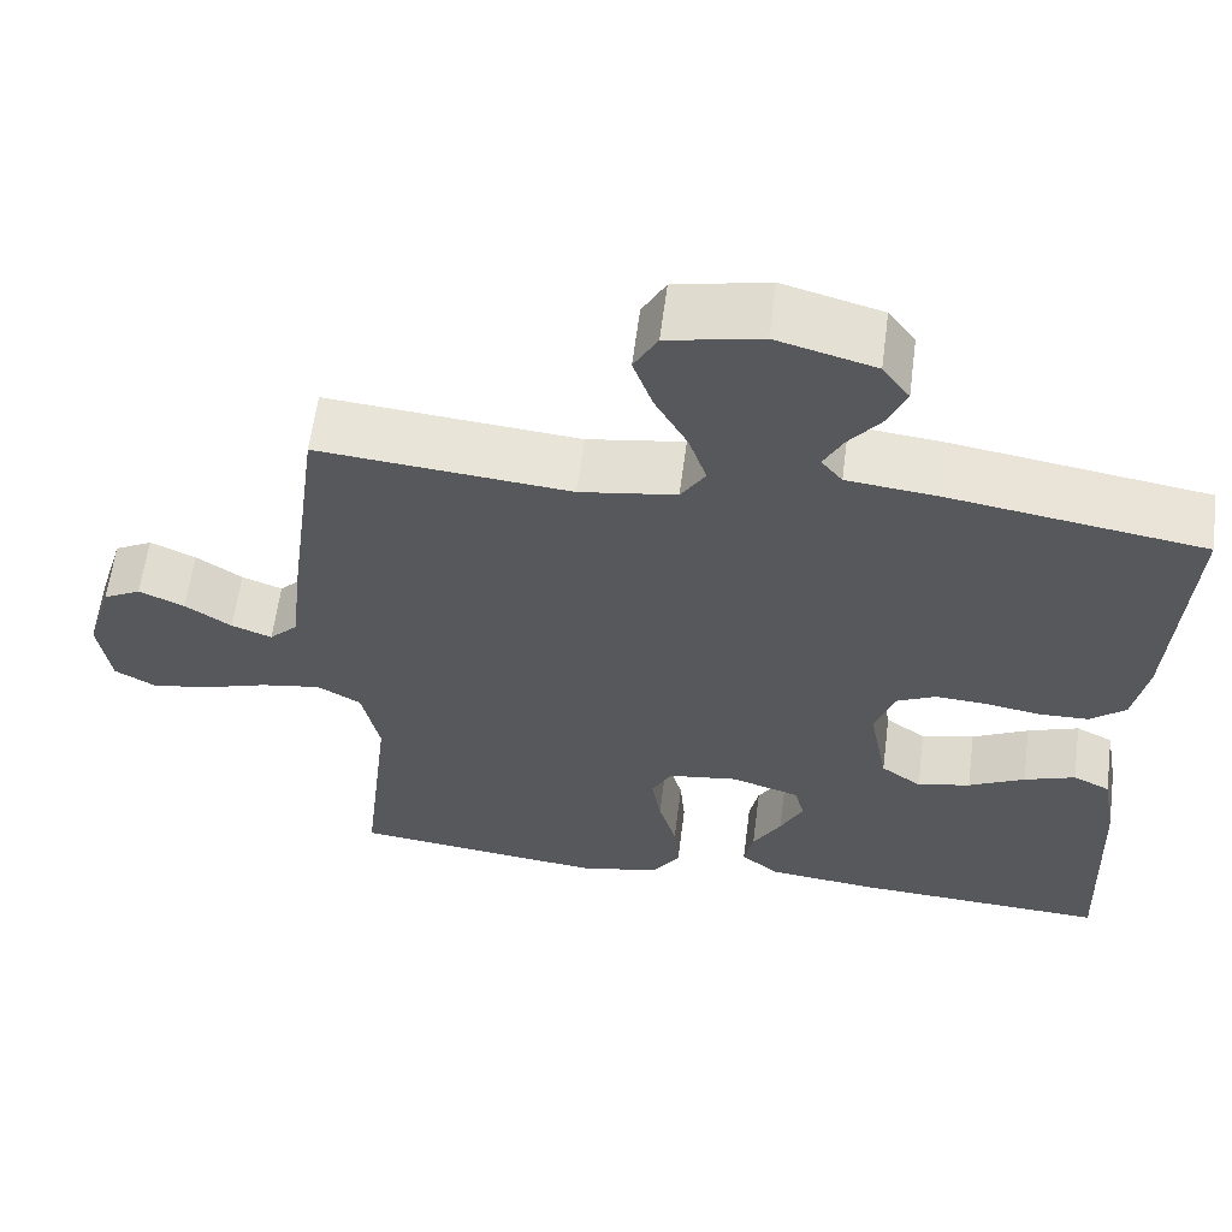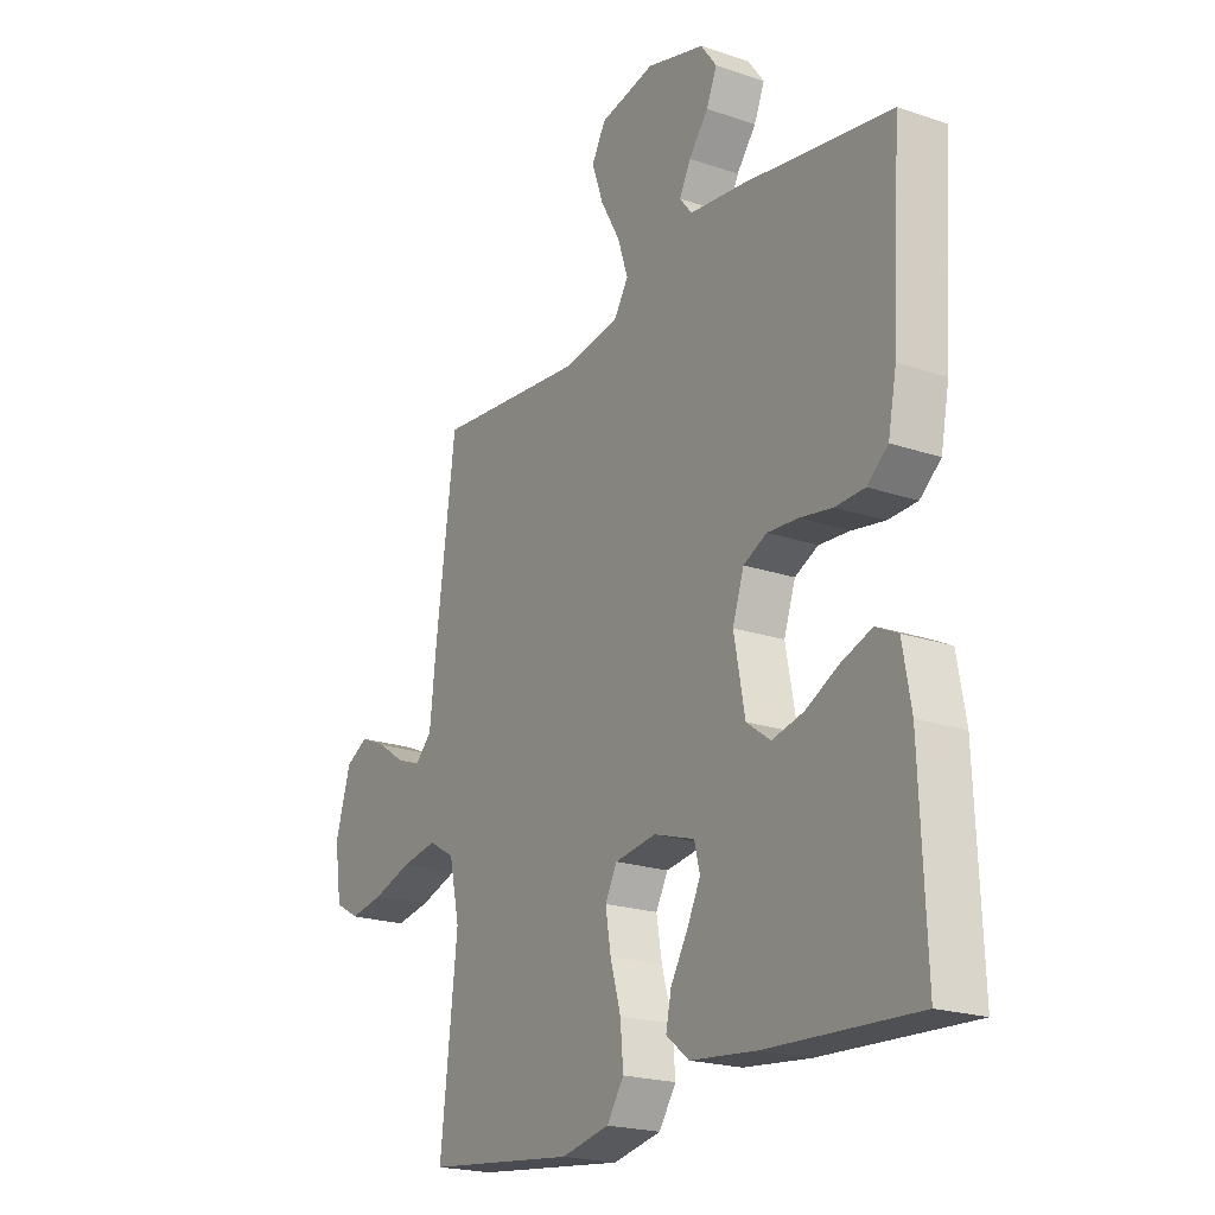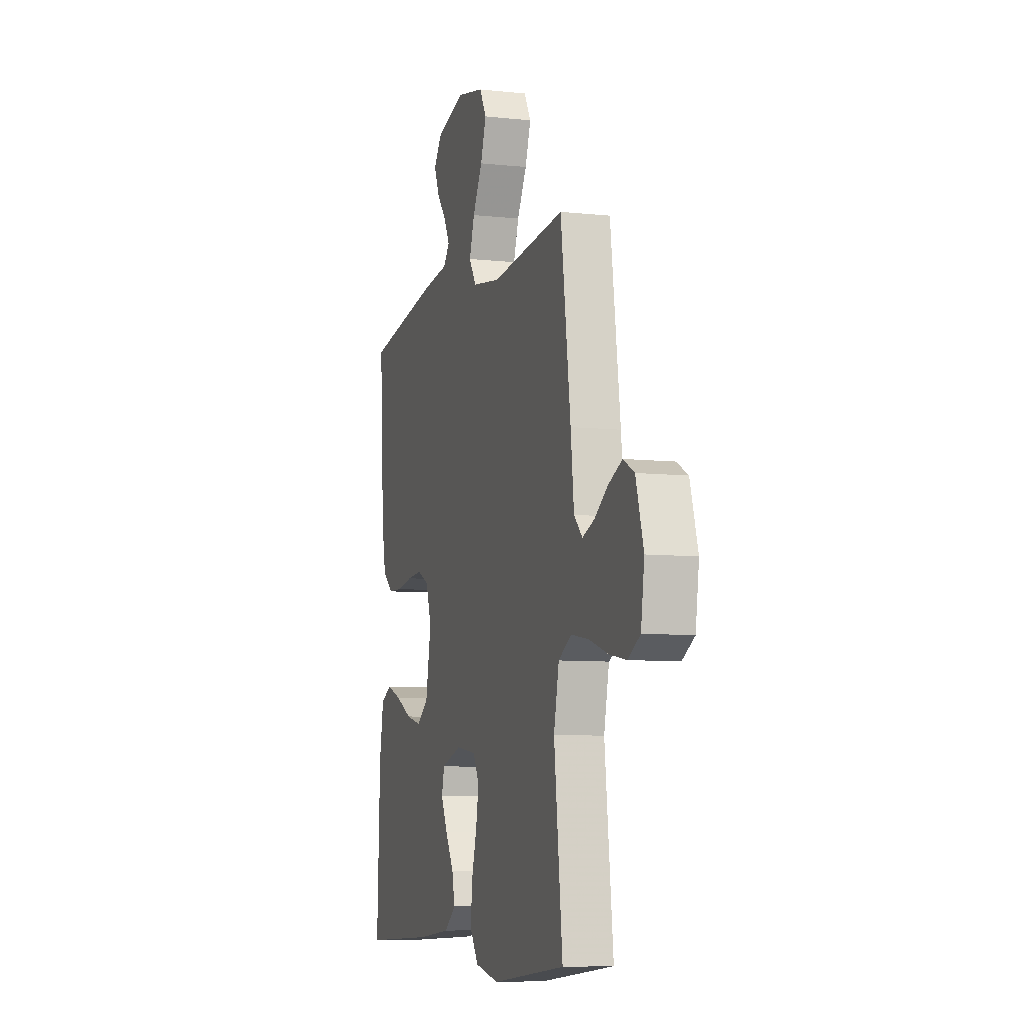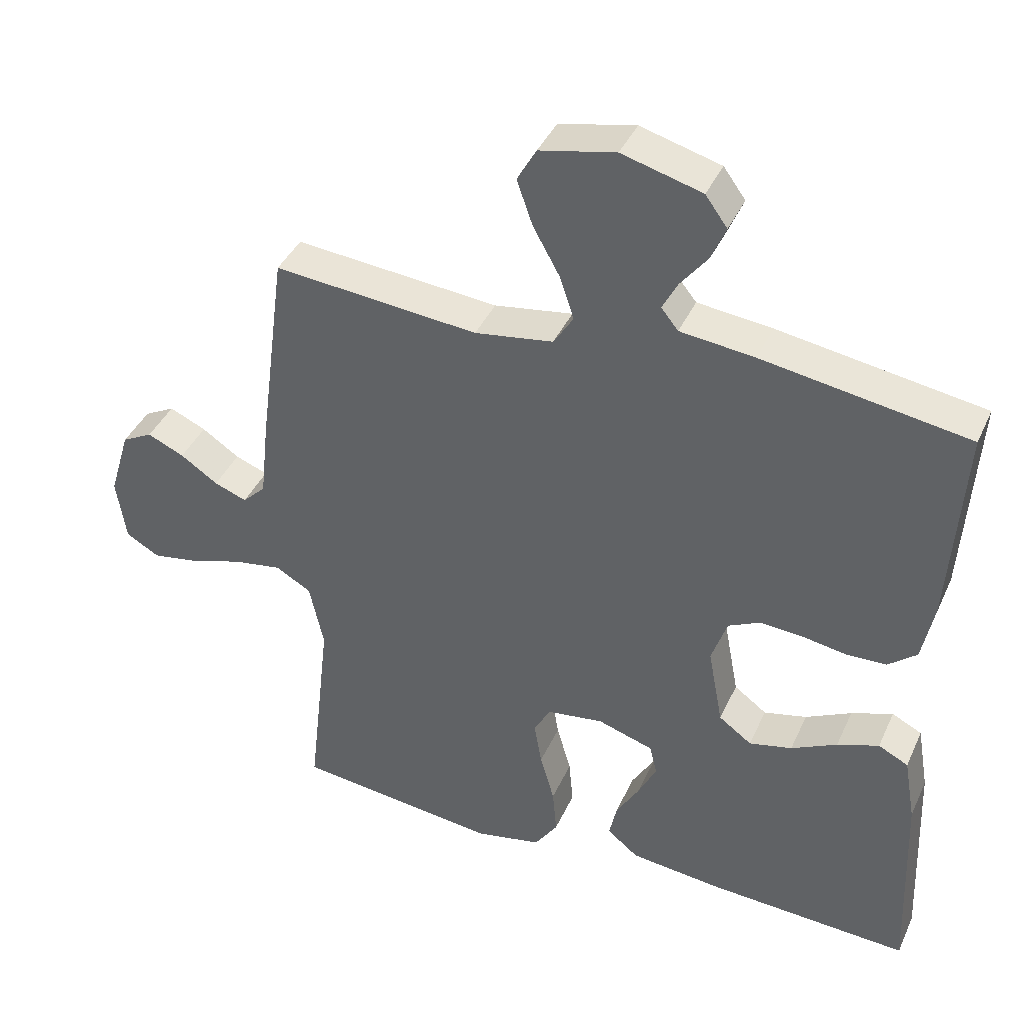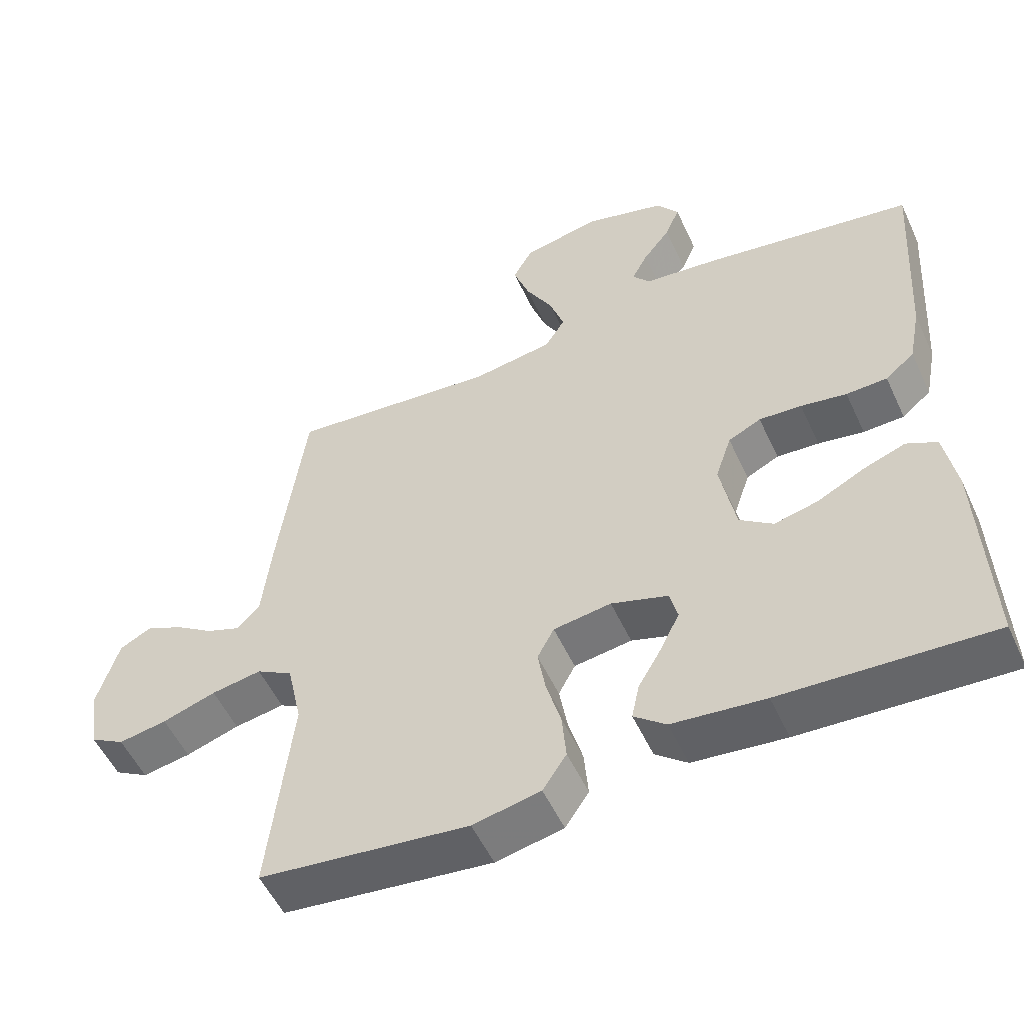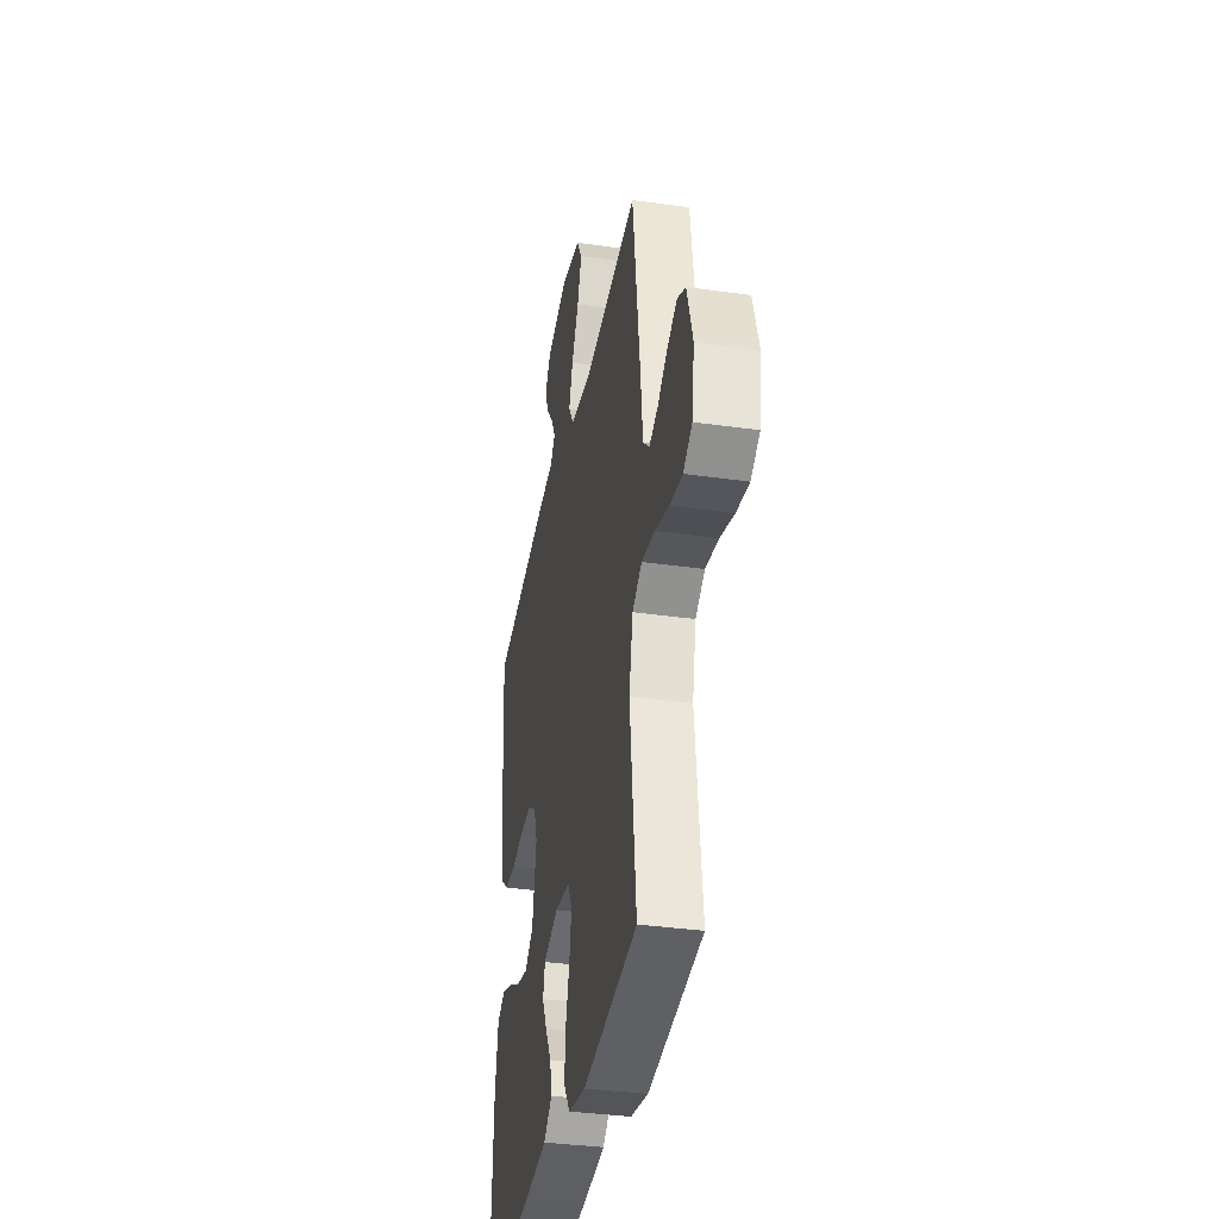
<metadata>
{"format":"obj","ext":"obj","renderer":"f3d","projection":"perspective","resolution":1024,"background":"white","views":[{"elev":60.8,"azim":7.4,"up":"+Z"},{"elev":-20.9,"azim":58.5,"up":"+Z"},{"elev":-7.7,"azim":-106.9,"up":"+Z"},{"elev":40.3,"azim":22.9,"up":"+Z"},{"elev":-53.4,"azim":24.5,"up":"+Z"},{"elev":-35.9,"azim":-100.5,"up":"+Z"}]}
</metadata>
<code>
v 0.5 0.07 0.5
v 0.481 0.07 0.2
v 0.464 0.07 0.113
v 0.422 0.07 0.078
v 0.363 0.07 0.076
v 0.297 0.07 0.087
v 0.236 0.07 0.091
v 0.189 0.07 0.068
v 0.166 0.07 0
v 0.188 0.07 -0.117
v 0.236 0.07 -0.152
v 0.299 0.07 -0.137
v 0.366 0.07 -0.103
v 0.427 0.07 -0.081
v 0.471 0.07 -0.103
v 0.488 0.07 -0.2
v 0.5 0.07 -0.5
v 0.2 0.07 -0.485
v 0.067 0.07 -0.471
v 0.021 0.07 -0.434
v 0.032 0.07 -0.382
v 0.066 0.07 -0.324
v 0.093 0.07 -0.269
v 0.082 0.07 -0.224
v 0 0.07 -0.198
v -0.083 0.07 -0.21
v -0.107 0.07 -0.255
v -0.096 0.07 -0.32
v -0.075 0.07 -0.394
v -0.069 0.07 -0.463
v -0.103 0.07 -0.514
v -0.2 0.07 -0.534
v -0.5 0.07 -0.5
v -0.466 0.07 -0.2
v -0.487 0.07 -0.103
v -0.539 0.07 -0.073
v -0.611 0.07 -0.085
v -0.688 0.07 -0.11
v -0.757 0.07 -0.122
v -0.806 0.07 -0.094
v -0.82 0.07 0
v -0.789 0.07 0.103
v -0.744 0.07 0.127
v -0.69 0.07 0.103
v -0.635 0.07 0.066
v -0.587 0.07 0.048
v -0.553 0.07 0.082
v -0.54 0.07 0.2
v -0.5 0.07 0.5
v -0.2 0.07 0.473
v -0.085 0.07 0.491
v -0.056 0.07 0.537
v -0.077 0.07 0.6
v -0.116 0.07 0.67
v -0.139 0.07 0.736
v -0.111 0.07 0.786
v 0 0.07 0.81
v 0.117 0.07 0.778
v 0.149 0.07 0.734
v 0.128 0.07 0.684
v 0.089 0.07 0.634
v 0.066 0.07 0.59
v 0.091 0.07 0.559
v 0.2 0.07 0.547
v 0.5 0 0.5
v 0.481 0 0.2
v 0.464 0 0.113
v 0.422 0 0.078
v 0.363 0 0.076
v 0.297 0 0.087
v 0.236 0 0.091
v 0.189 0 0.068
v 0.166 0 0
v 0.188 0 -0.117
v 0.236 0 -0.152
v 0.299 0 -0.137
v 0.366 0 -0.103
v 0.427 0 -0.081
v 0.471 0 -0.103
v 0.488 0 -0.2
v 0.5 0 -0.5
v 0.2 0 -0.485
v 0.067 0 -0.471
v 0.021 0 -0.434
v 0.032 0 -0.382
v 0.066 0 -0.324
v 0.093 0 -0.269
v 0.082 0 -0.224
v 0 0 -0.198
v -0.083 0 -0.21
v -0.107 0 -0.255
v -0.096 0 -0.32
v -0.075 0 -0.394
v -0.069 0 -0.463
v -0.103 0 -0.514
v -0.2 0 -0.534
v -0.5 0 -0.5
v -0.466 0 -0.2
v -0.487 0 -0.103
v -0.539 0 -0.073
v -0.611 0 -0.085
v -0.688 0 -0.11
v -0.757 0 -0.122
v -0.806 0 -0.094
v -0.82 0 0
v -0.789 0 0.103
v -0.744 0 0.127
v -0.69 0 0.103
v -0.635 0 0.066
v -0.587 0 0.048
v -0.553 0 0.082
v -0.54 0 0.2
v -0.5 0 0.5
v -0.2 0 0.473
v -0.085 0 0.491
v -0.056 0 0.537
v -0.077 0 0.6
v -0.116 0 0.67
v -0.139 0 0.736
v -0.111 0 0.786
v 0 0 0.81
v 0.117 0 0.778
v 0.149 0 0.734
v 0.128 0 0.684
v 0.089 0 0.634
v 0.066 0 0.59
v 0.091 0 0.559
v 0.2 0 0.547
f 63 64 1 2
f 58 59 60 61
f 58 61 62
f 57 58 62
f 56 57 62
f 53 54 55 56
f 52 53 56 62
f 51 52 62 63
f 47 48 49 50
f 47 50 51
f 46 47 51 63
f 42 43 44 45
f 42 45 46
f 41 42 46
f 40 41 46
f 37 38 39 40
f 36 37 40 46
f 35 36 46 63
f 31 32 33 34
f 28 29 30 31
f 27 28 31 34
f 26 27 34 35
f 19 20 21 22
f 19 22 23
f 18 19 23
f 17 18 23 24
f 15 16 17 24
f 12 13 14 15
f 11 12 15 24
f 3 4 5 6
f 3 6 7
f 2 3 7
f 63 2 7
f 25 26 35 63
f 10 11 24 25
f 9 10 25
f 8 9 25 63
f 7 8 63
f 66 65 128 127
f 125 124 123 122
f 126 125 122
f 126 122 121
f 126 121 120
f 120 119 118 117
f 126 120 117 116
f 127 126 116 115
f 114 113 112 111
f 115 114 111
f 127 115 111 110
f 109 108 107 106
f 110 109 106
f 110 106 105
f 110 105 104
f 104 103 102 101
f 110 104 101 100
f 127 110 100 99
f 98 97 96 95
f 95 94 93 92
f 98 95 92 91
f 99 98 91 90
f 86 85 84 83
f 87 86 83
f 87 83 82
f 88 87 82 81
f 88 81 80 79
f 79 78 77 76
f 88 79 76 75
f 70 69 68 67
f 71 70 67
f 71 67 66
f 71 66 127
f 127 99 90 89
f 89 88 75 74
f 89 74 73
f 127 89 73 72
f 127 72 71
f 1 65 66 2
f 2 66 67 3
f 3 67 68 4
f 4 68 69 5
f 5 69 70 6
f 6 70 71 7
f 7 71 72 8
f 8 72 73 9
f 9 73 74 10
f 10 74 75 11
f 11 75 76 12
f 12 76 77 13
f 13 77 78 14
f 14 78 79 15
f 15 79 80 16
f 16 80 81 17
f 17 81 82 18
f 18 82 83 19
f 19 83 84 20
f 20 84 85 21
f 21 85 86 22
f 22 86 87 23
f 23 87 88 24
f 24 88 89 25
f 25 89 90 26
f 26 90 91 27
f 27 91 92 28
f 28 92 93 29
f 29 93 94 30
f 30 94 95 31
f 31 95 96 32
f 32 96 97 33
f 33 97 98 34
f 34 98 99 35
f 35 99 100 36
f 36 100 101 37
f 37 101 102 38
f 38 102 103 39
f 39 103 104 40
f 40 104 105 41
f 41 105 106 42
f 42 106 107 43
f 43 107 108 44
f 44 108 109 45
f 45 109 110 46
f 46 110 111 47
f 47 111 112 48
f 48 112 113 49
f 49 113 114 50
f 50 114 115 51
f 51 115 116 52
f 52 116 117 53
f 53 117 118 54
f 54 118 119 55
f 55 119 120 56
f 56 120 121 57
f 57 121 122 58
f 58 122 123 59
f 59 123 124 60
f 60 124 125 61
f 61 125 126 62
f 62 126 127 63
f 63 127 128 64
f 64 128 65 1

</code>
